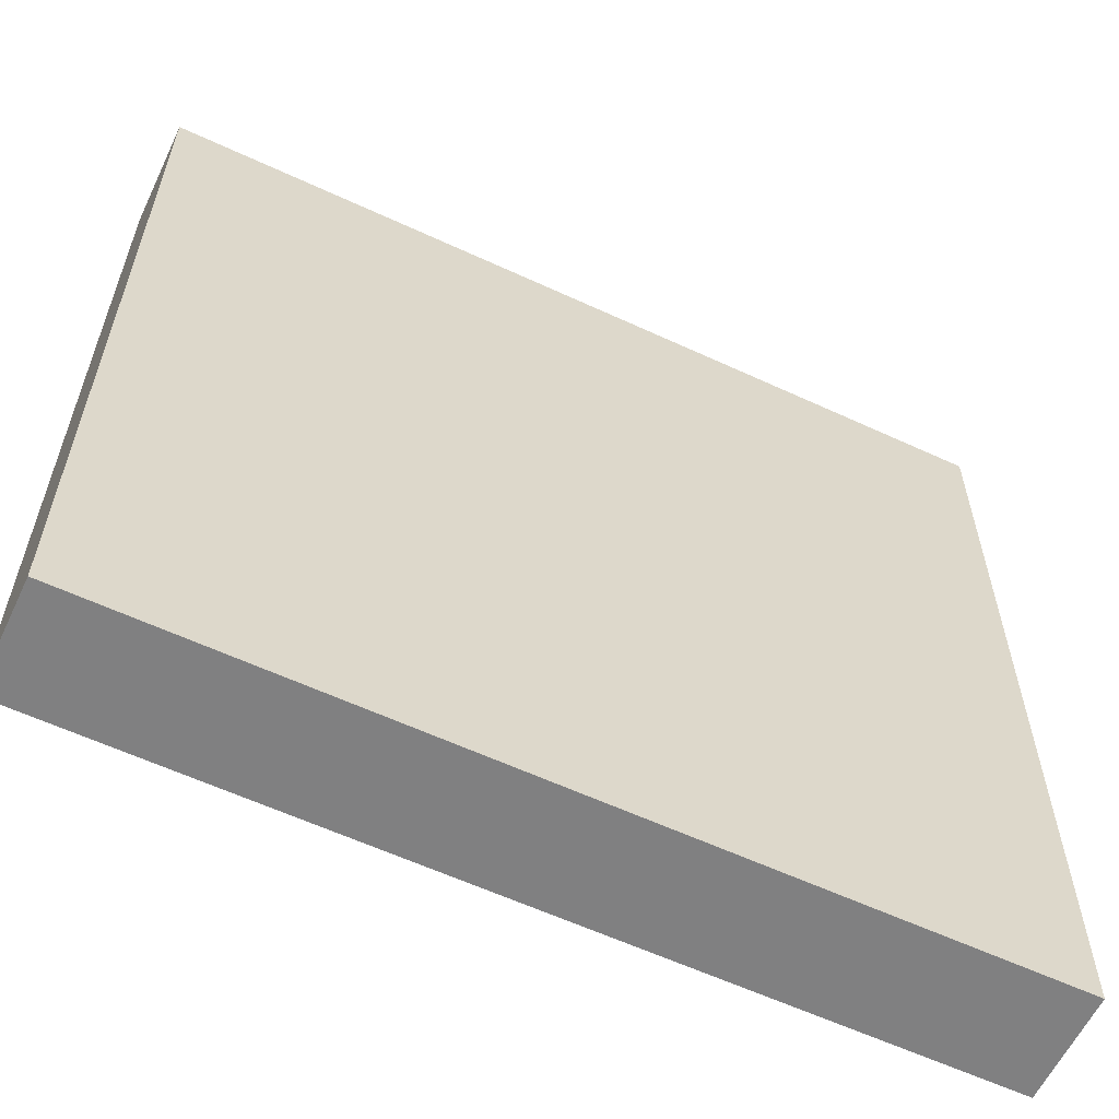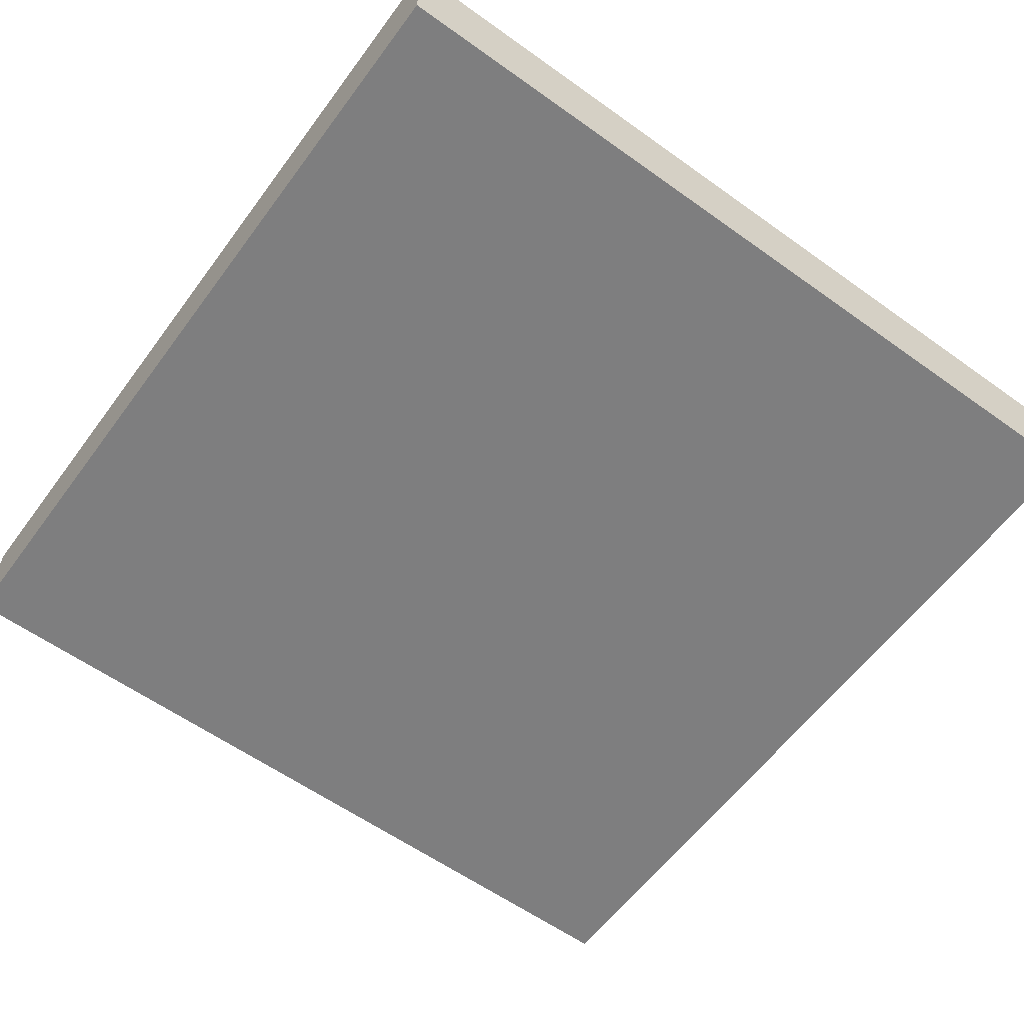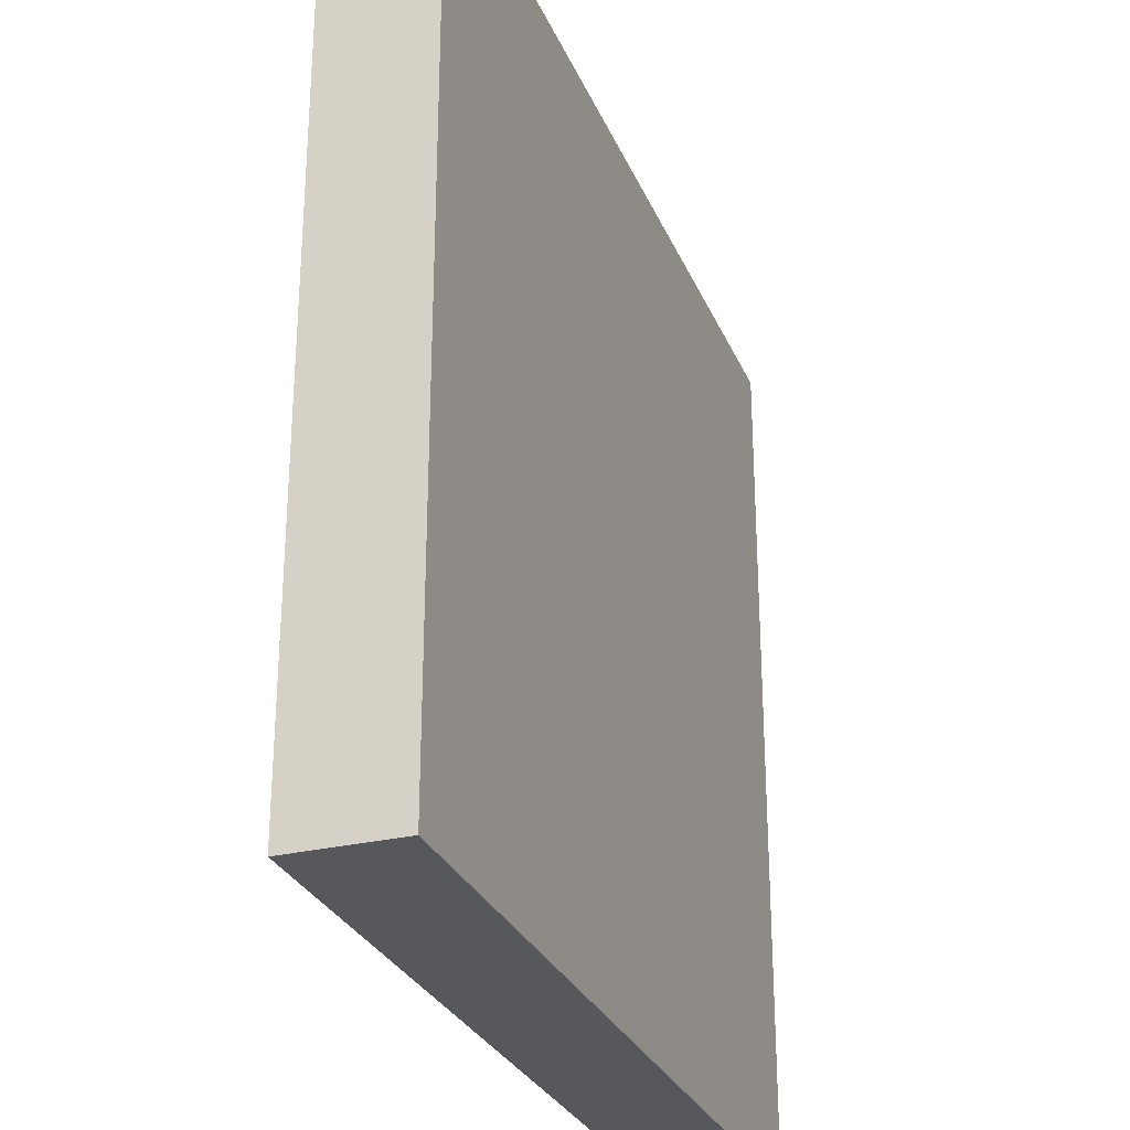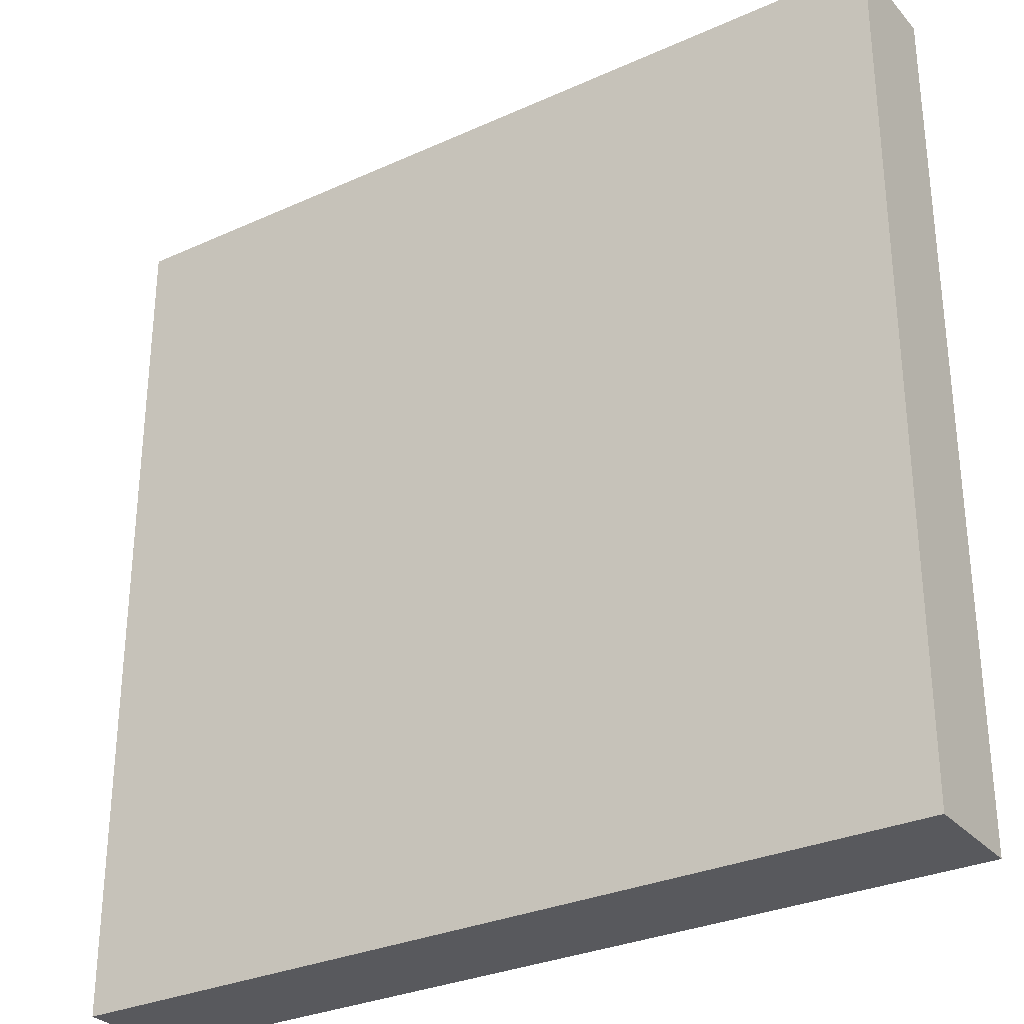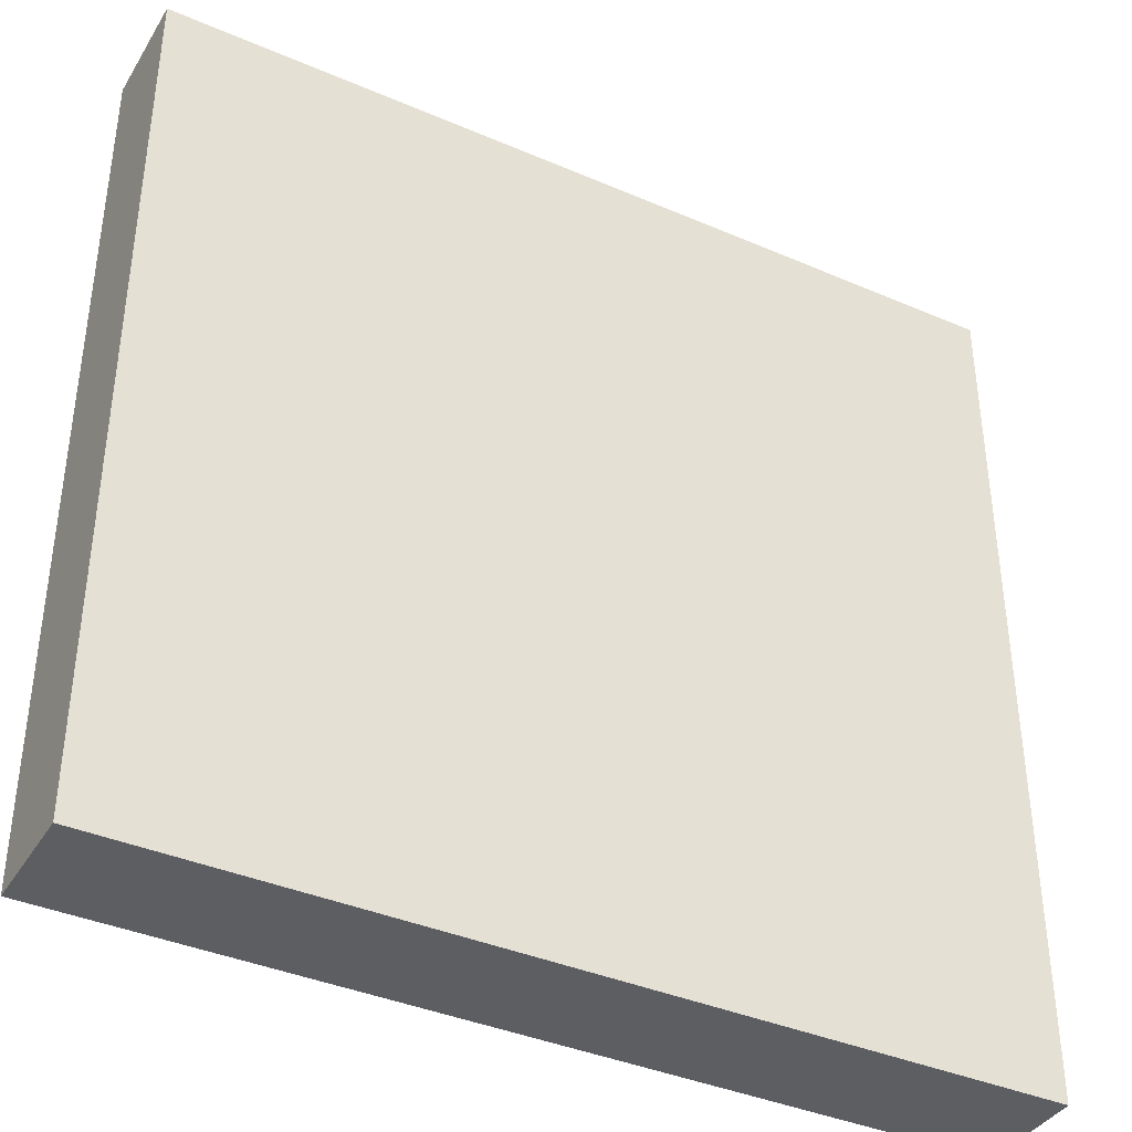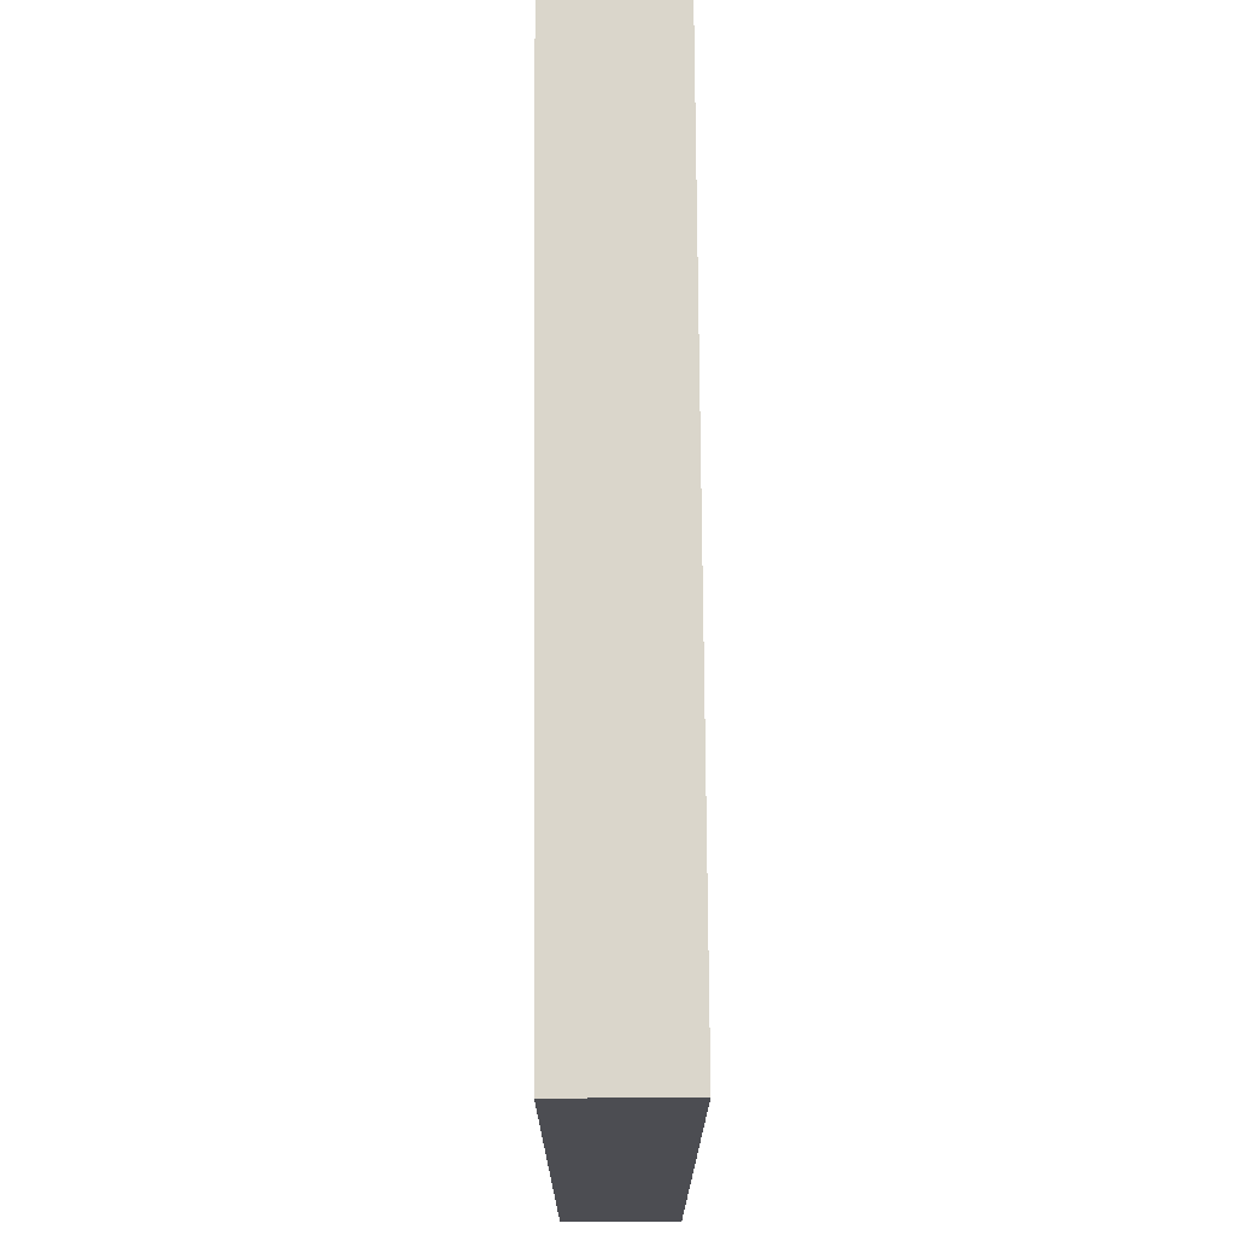
<metadata>
{"format":"obj","ext":"obj","renderer":"f3d","projection":"perspective","resolution":1024,"background":"white","views":[{"elev":-60.2,"azim":-25.4,"up":"+Y"},{"elev":-59.5,"azim":-36.3,"up":"+Z"},{"elev":-28.6,"azim":109.8,"up":"+Y"},{"elev":-30.2,"azim":-146.7,"up":"+Y"},{"elev":-38.9,"azim":151.6,"up":"+Y"},{"elev":73.7,"azim":-90.4,"up":"+Y"}]}
</metadata>
<code>
v -16 1 0
v -16 0 0
v -16 0 1
v -16 1 1
v -15 0 0
v -15 0 1
v -15 1 0
v -15 1 1
v -16 2 0
v -16 2 1
v -15 2 0
v -15 2 1
v -16 3 0
v -16 3 1
v -15 3 0
v -15 3 1
v -16 4 0
v -16 4 1
v -15 4 0
v -15 4 1
v -16 5 0
v -16 5 1
v -15 5 0
v -15 5 1
v -16 6 0
v -16 6 1
v -15 6 0
v -15 6 1
v -16 7 0
v -16 7 1
v -15 7 0
v -15 7 1
v -16 8 0
v -16 8 1
v -15 8 1
v -15 8 0
v -14 0 0
v -14 0 1
v -14 1 0
v -14 1 1
v -14 2 0
v -14 2 1
v -14 3 0
v -14 3 1
v -14 4 0
v -14 4 1
v -14 5 0
v -14 5 1
v -14 6 0
v -14 6 1
v -14 7 0
v -14 7 1
v -14 8 1
v -14 8 0
v -13 0 0
v -13 0 1
v -13 1 0
v -13 1 1
v -13 2 0
v -13 2 1
v -13 3 0
v -13 3 1
v -13 4 0
v -13 4 1
v -13 5 0
v -13 5 1
v -13 6 0
v -13 6 1
v -13 7 0
v -13 7 1
v -13 8 1
v -13 8 0
v -12 0 0
v -12 0 1
v -12 1 0
v -12 1 1
v -12 2 0
v -12 2 1
v -12 3 0
v -12 3 1
v -12 4 0
v -12 4 1
v -12 5 0
v -12 5 1
v -12 6 0
v -12 6 1
v -12 7 0
v -12 7 1
v -12 8 1
v -12 8 0
v -11 0 0
v -11 0 1
v -11 1 0
v -11 1 1
v -11 2 0
v -11 2 1
v -11 3 0
v -11 3 1
v -11 4 0
v -11 4 1
v -11 5 0
v -11 5 1
v -11 6 0
v -11 6 1
v -11 7 0
v -11 7 1
v -11 8 1
v -11 8 0
v -10 0 0
v -10 0 1
v -10 1 0
v -10 1 1
v -10 2 0
v -10 2 1
v -10 3 0
v -10 3 1
v -10 4 0
v -10 4 1
v -10 5 0
v -10 5 1
v -10 6 0
v -10 6 1
v -10 7 0
v -10 7 1
v -10 8 1
v -10 8 0
v -9 0 0
v -9 0 1
v -9 1 0
v -9 1 1
v -9 2 0
v -9 2 1
v -9 3 0
v -9 3 1
v -9 4 0
v -9 4 1
v -9 5 0
v -9 5 1
v -9 6 0
v -9 6 1
v -9 7 0
v -9 7 1
v -9 8 1
v -9 8 0
v -8 1 1
v -8 0 1
v -8 0 0
v -8 1 0
v -8 2 1
v -8 2 0
v -8 3 1
v -8 3 0
v -8 4 1
v -8 4 0
v -8 5 1
v -8 5 0
v -8 6 1
v -8 6 0
v -8 7 1
v -8 7 0
v -8 8 1
v -8 8 0
g 101_Piece6_0_0
f 1 2 3 4
f 3 2 5 6
f 7 5 2 1
f 4 3 6 8
f 9 1 4 10
f 11 7 1 9
f 10 4 8 12
f 13 9 10 14
f 15 11 9 13
f 14 10 12 16
f 17 13 14 18
f 19 15 13 17
f 18 14 16 20
f 21 17 18 22
f 23 19 17 21
f 22 18 20 24
f 25 21 22 26
f 27 23 21 25
f 26 22 24 28
f 29 25 26 30
f 31 27 25 29
f 30 26 28 32
f 33 29 30 34
f 33 34 35 36
f 36 31 29 33
f 34 30 32 35
f 6 5 37 38
f 39 37 5 7
f 8 6 38 40
f 41 39 7 11
f 12 8 40 42
f 43 41 11 15
f 16 12 42 44
f 45 43 15 19
f 20 16 44 46
f 47 45 19 23
f 24 20 46 48
f 49 47 23 27
f 28 24 48 50
f 51 49 27 31
f 32 28 50 52
f 36 35 53 54
f 54 51 31 36
f 35 32 52 53
f 38 37 55 56
f 57 55 37 39
f 40 38 56 58
f 59 57 39 41
f 42 40 58 60
f 61 59 41 43
f 44 42 60 62
f 63 61 43 45
f 46 44 62 64
f 65 63 45 47
f 48 46 64 66
f 67 65 47 49
f 50 48 66 68
f 69 67 49 51
f 52 50 68 70
f 54 53 71 72
f 72 69 51 54
f 53 52 70 71
f 56 55 73 74
f 75 73 55 57
f 58 56 74 76
f 77 75 57 59
f 60 58 76 78
f 79 77 59 61
f 62 60 78 80
f 81 79 61 63
f 64 62 80 82
f 83 81 63 65
f 66 64 82 84
f 85 83 65 67
f 68 66 84 86
f 87 85 67 69
f 70 68 86 88
f 72 71 89 90
f 90 87 69 72
f 71 70 88 89
f 74 73 91 92
f 93 91 73 75
f 76 74 92 94
f 95 93 75 77
f 78 76 94 96
f 97 95 77 79
f 80 78 96 98
f 99 97 79 81
f 82 80 98 100
f 101 99 81 83
f 84 82 100 102
f 103 101 83 85
f 86 84 102 104
f 105 103 85 87
f 88 86 104 106
f 90 89 107 108
f 108 105 87 90
f 89 88 106 107
f 92 91 109 110
f 111 109 91 93
f 94 92 110 112
f 113 111 93 95
f 96 94 112 114
f 115 113 95 97
f 98 96 114 116
f 117 115 97 99
f 100 98 116 118
f 119 117 99 101
f 102 100 118 120
f 121 119 101 103
f 104 102 120 122
f 123 121 103 105
f 106 104 122 124
f 108 107 125 126
f 126 123 105 108
f 107 106 124 125
f 110 109 127 128
f 129 127 109 111
f 112 110 128 130
f 131 129 111 113
f 114 112 130 132
f 133 131 113 115
f 116 114 132 134
f 135 133 115 117
f 118 116 134 136
f 137 135 117 119
f 120 118 136 138
f 139 137 119 121
f 122 120 138 140
f 141 139 121 123
f 124 122 140 142
f 126 125 143 144
f 144 141 123 126
f 125 124 142 143
f 145 146 147 148
f 128 127 147 146
f 148 147 127 129
f 130 128 146 145
f 149 145 148 150
f 150 148 129 131
f 132 130 145 149
f 151 149 150 152
f 152 150 131 133
f 134 132 149 151
f 153 151 152 154
f 154 152 133 135
f 136 134 151 153
f 155 153 154 156
f 156 154 135 137
f 138 136 153 155
f 157 155 156 158
f 158 156 137 139
f 140 138 155 157
f 159 157 158 160
f 160 158 139 141
f 142 140 157 159
f 161 159 160 162
f 144 143 161 162
f 162 160 141 144
f 143 142 159 161

</code>
